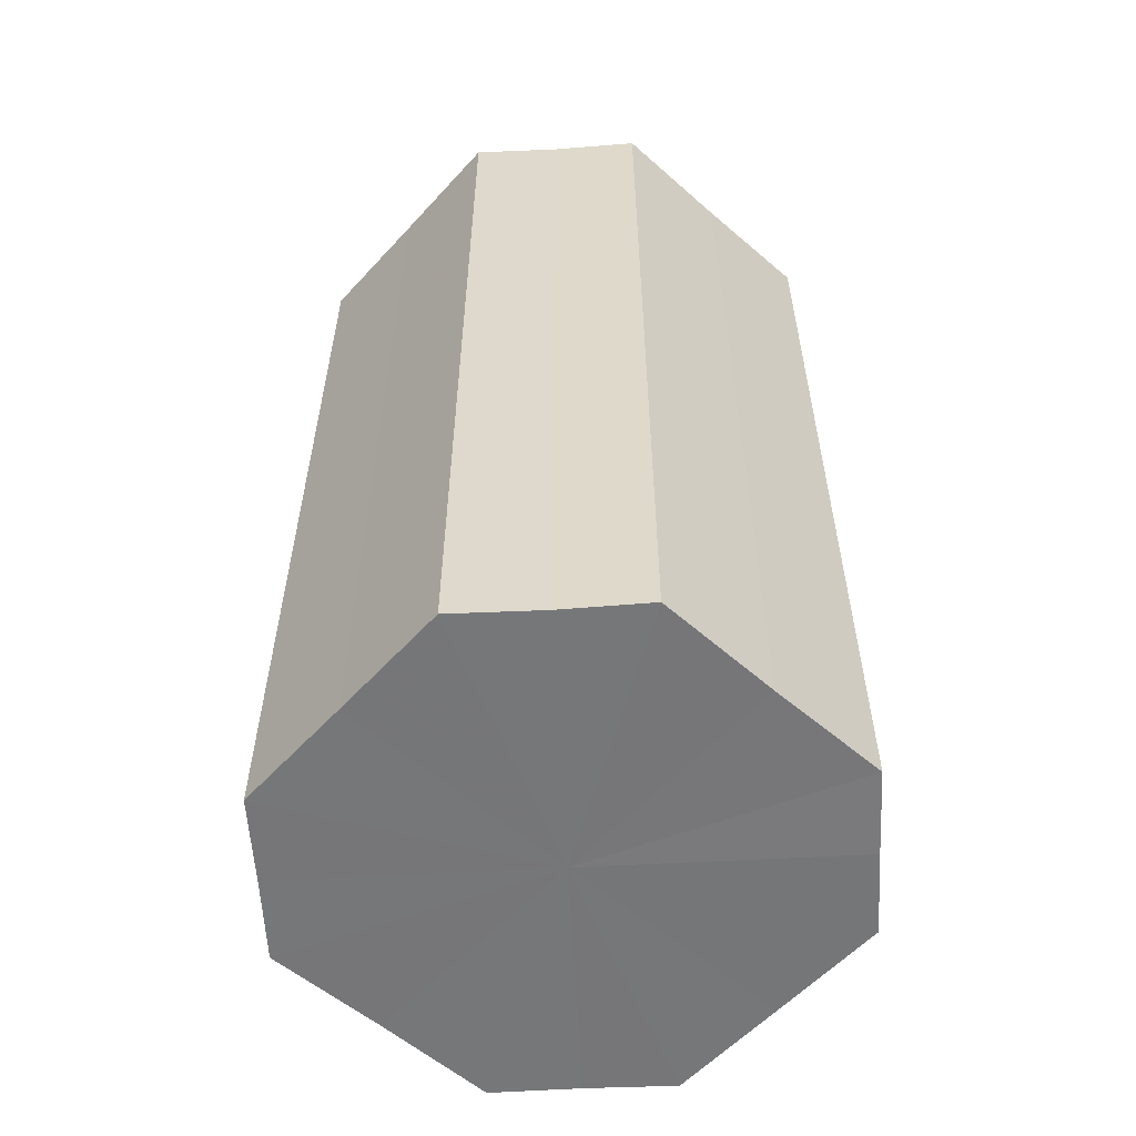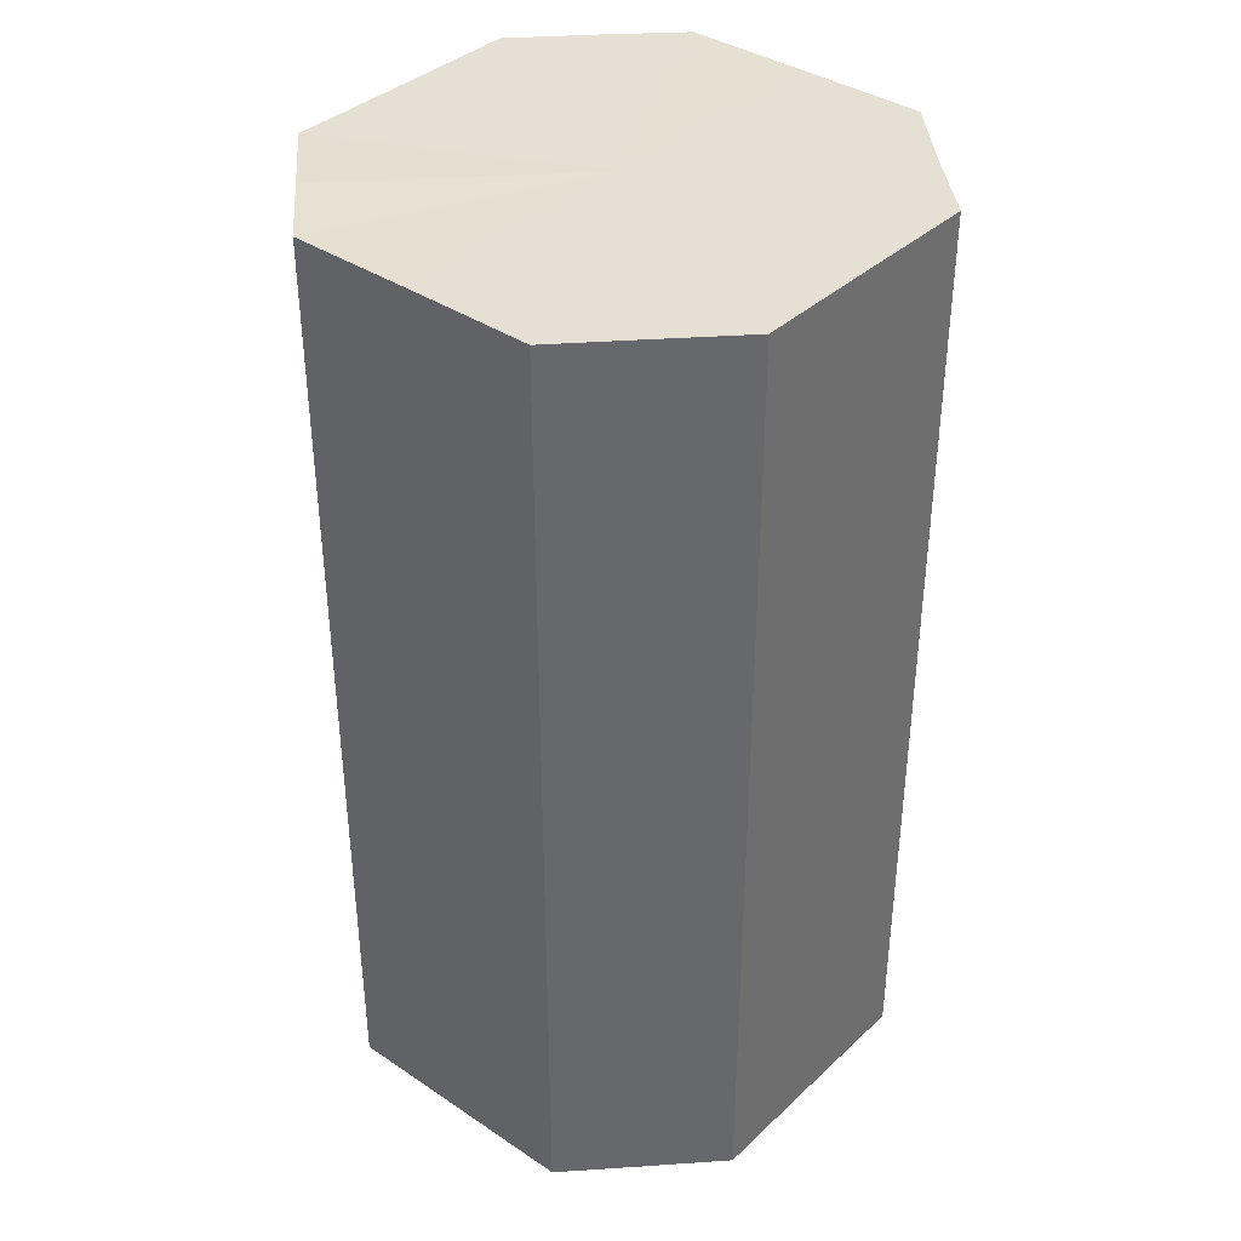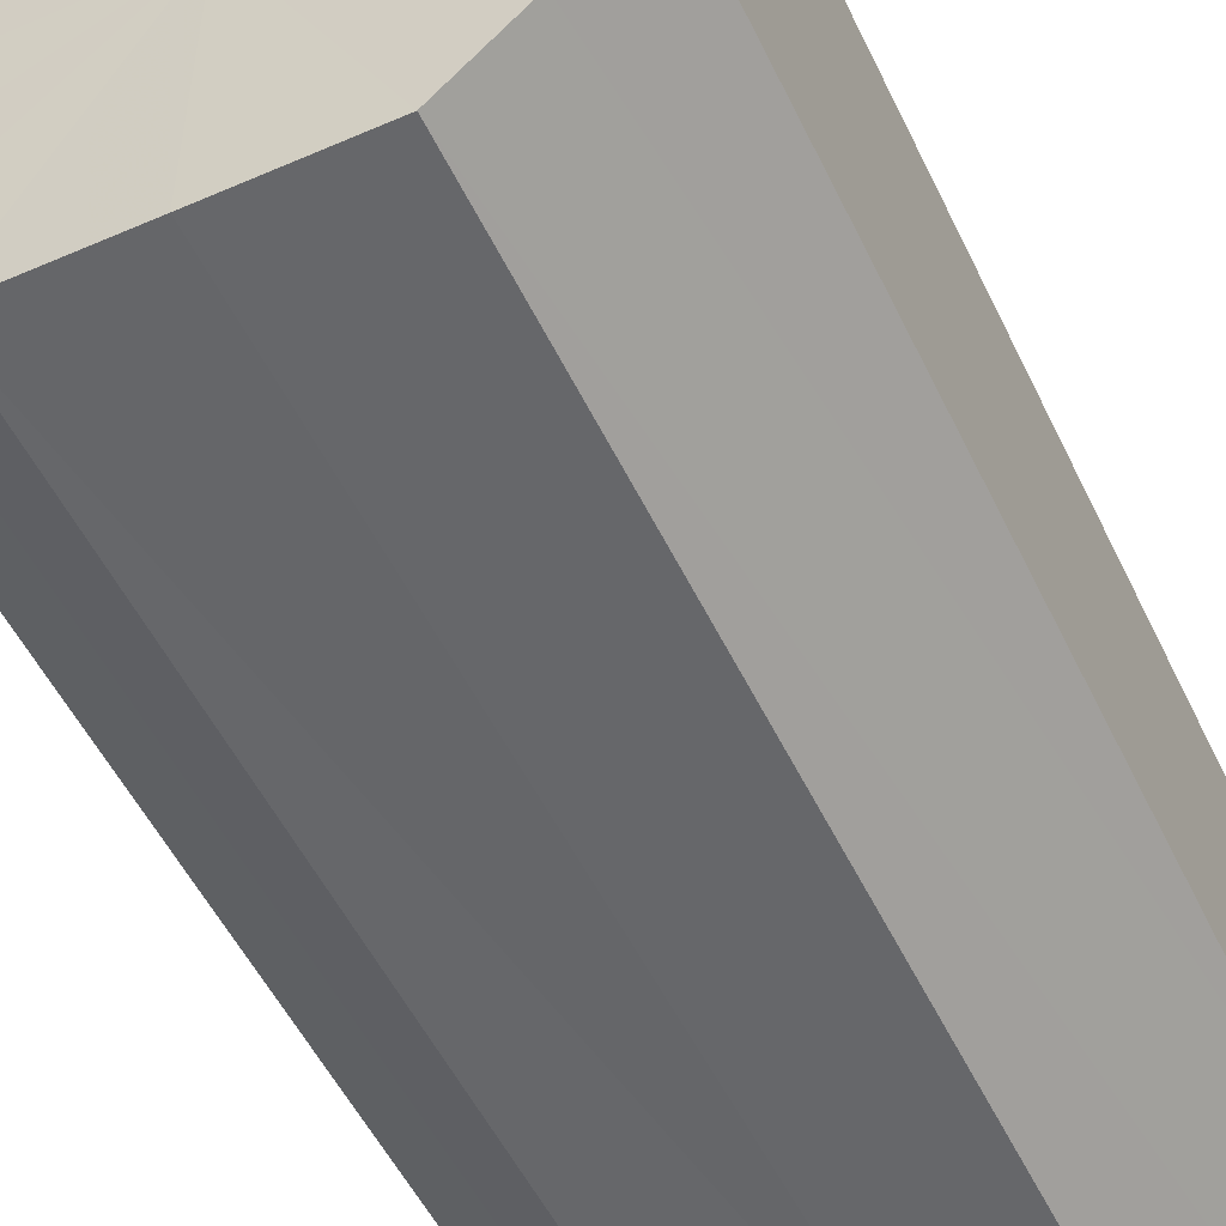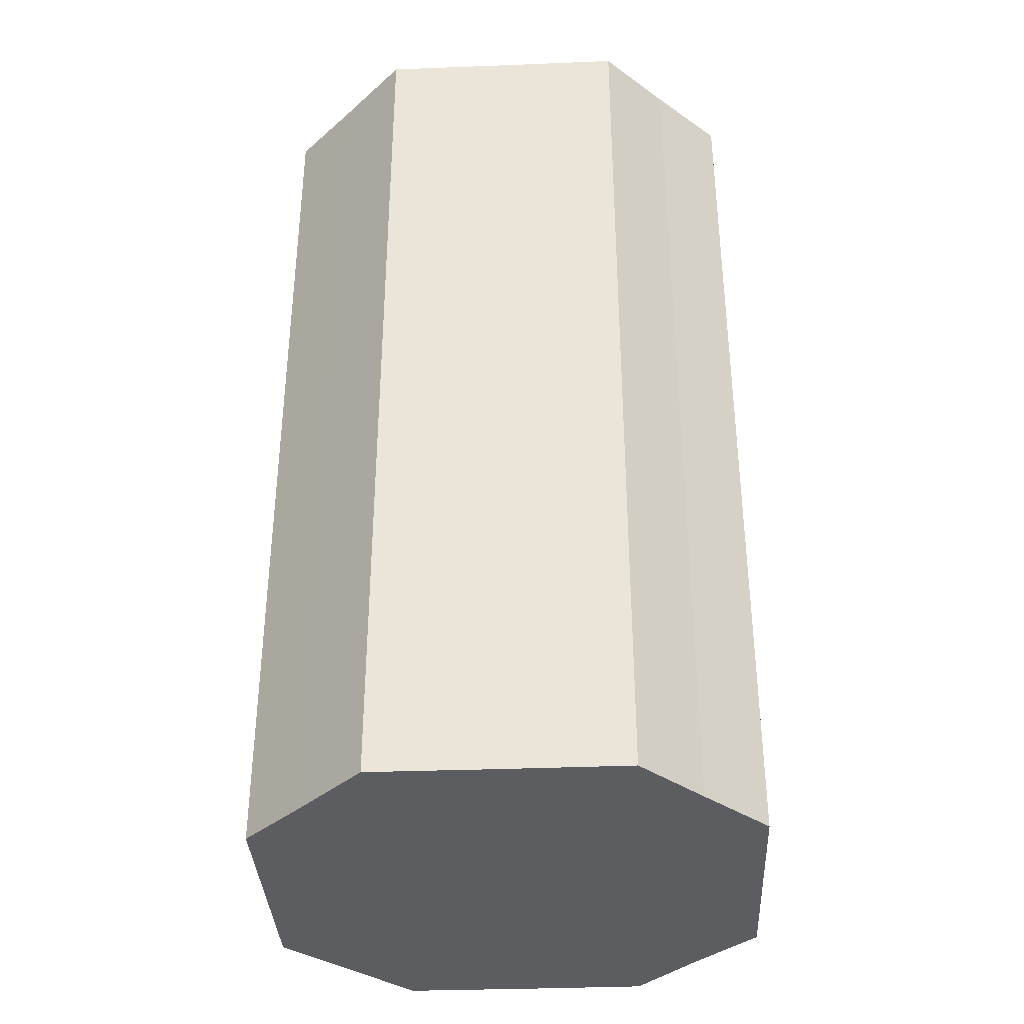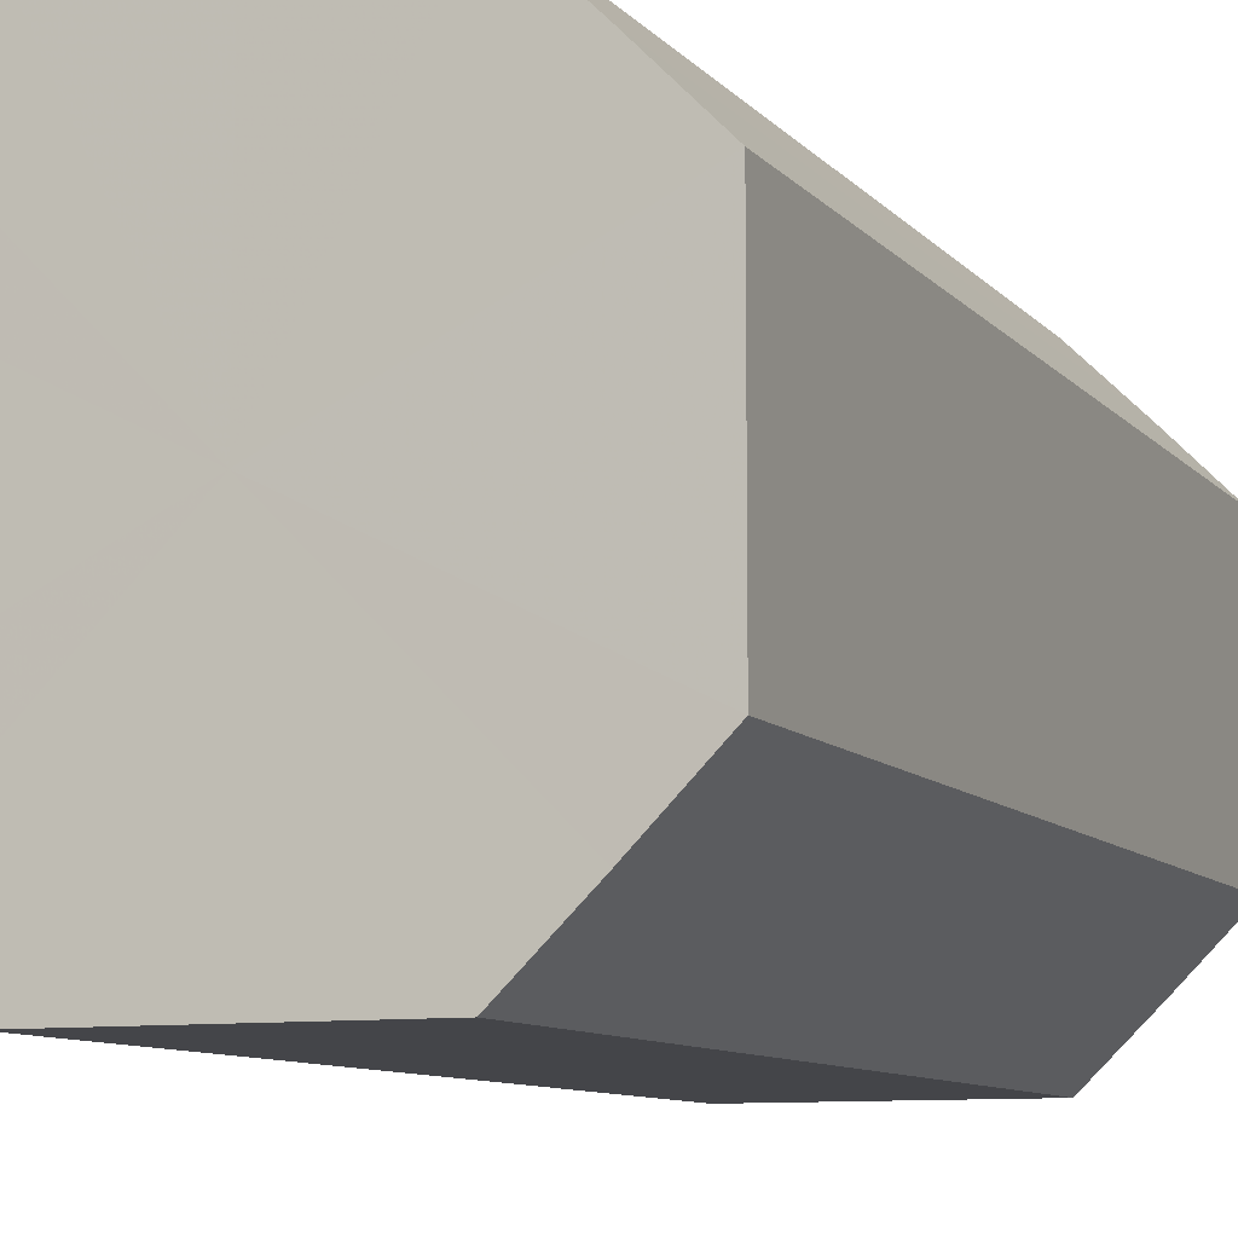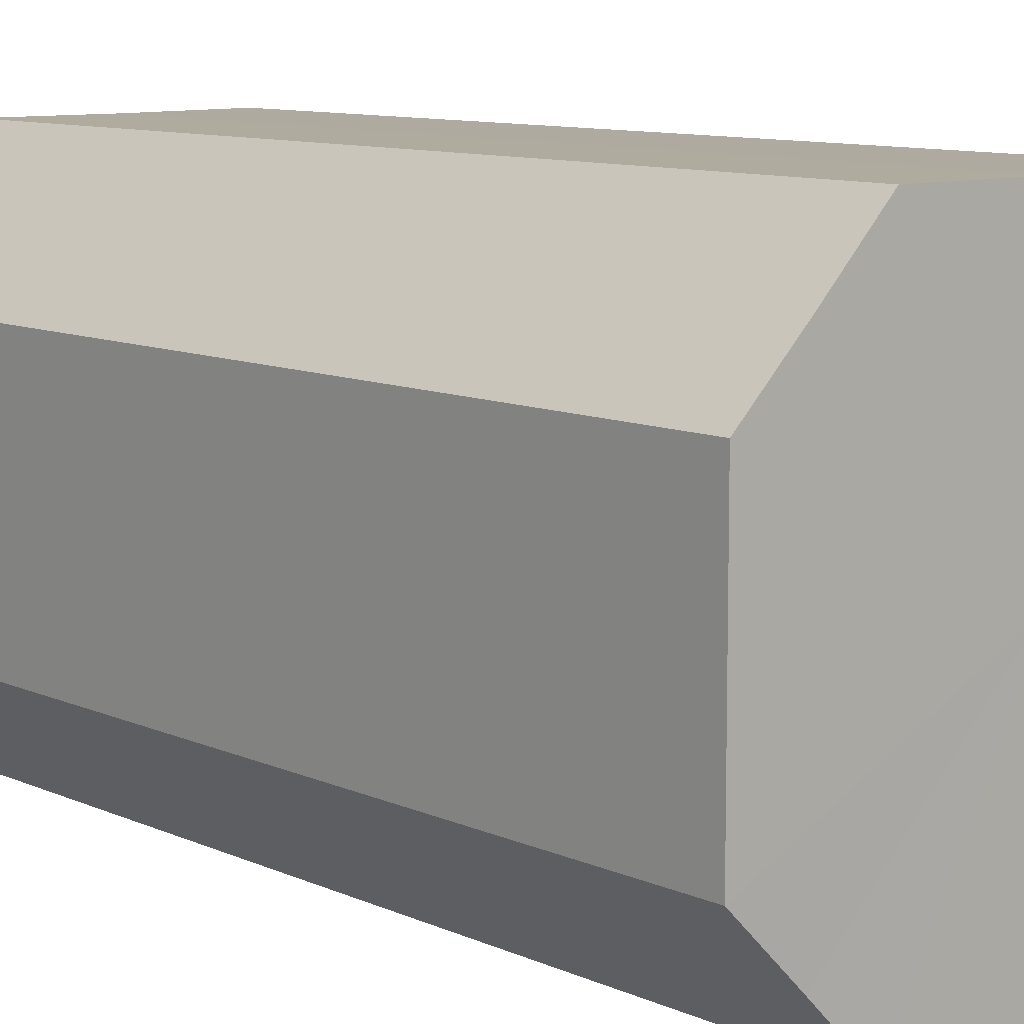
<metadata>
{"format":"obj","ext":"obj","renderer":"f3d","projection":"perspective","resolution":1024,"background":"white","views":[{"elev":-57.0,"azim":138.1,"up":"+Z"},{"elev":38.0,"azim":-49.6,"up":"+Z"},{"elev":-52.0,"azim":-154.9,"up":"+Y"},{"elev":-36.1,"azim":3.0,"up":"+Z"},{"elev":-9.0,"azim":-157.8,"up":"+Y"},{"elev":9.5,"azim":139.8,"up":"+Y"}]}
</metadata>
<code>
o 1139
v 2175 1876 8.144
v 2175 1876 8.144
v 2175 1876 7.995
v 2175 1876 8.144
v 2175 1876 7.995
v 2175 1876 8.144
v 2175 1876 7.995
v 2175 1876 8.144
v 2175 1876 7.995
v 2175 1876 8.144
v 2175 1876 7.995
v 2175 1876 8.144
v 2175 1876 7.995
v 2175 1876 8.144
v 2175 1876 7.995
v 2175 1876 8.144
v 2175 1876 7.995
v 2175 1876 8.144
v 2175 1876 7.995
v 2175 1876 8.144
v 2175 1876 7.995
v 2175 1876 8.144
v 2175 1876 7.995
v 2175 1876 8.144
v 2175 1876 7.995
v 2175 1876 8.144
v 2175 1876 7.995
v 2175 1876 8.144
v 2175 1876 7.995
v 2175 1876 8.144
v 2175 1876 7.995
v 2175 1876 7.995
v 2175 1876 7.995
v 2175 1876 8.144
v 2175 1876 7.995
v 2175 1876 8.144
v 2175 1876 7.995
v 2175 1876 7.995
v 2175 1876 8.144
v 2175 1876 7.995
v 2175 1876 8.144
v 2175 1876 8.144
v 2175 1876 7.995
v 2175 1876 7.995
v 2175 1876 8.144
v 2175 1876 7.995
v 2175 1876 8.144
v 2175 1876 8.144
v 2175 1876 7.995
v 2175 1876 7.995
v 2175 1876 8.144
v 2175 1876 7.995
v 2175 1876 8.144
v 2175 1876 8.144
v 2175 1876 7.995
v 2175 1876 7.995
v 2175 1876 8.144
v 2175 1876 7.995
v 2175 1876 8.144
v 2175 1876 8.144
v 2175 1876 7.995
v 2175 1876 7.995
v 2175 1876 8.144
v 2175 1876 8.144
v 2175 1876 8.144
v 2175 1876 8.144
v 2175 1876 8.144
v 2175 1876 8.144
v 2175 1876 8.144
v 2175 1876 8.144
v 2175 1876 8.144
v 2175 1876 8.144
v 2175 1876 8.144
v 2175 1876 8.144
v 2175 1876 8.144
v 2175 1876 8.144
v 2175 1876 8.144
v 2175 1876 8.144
v 2175 1876 8.144
v 2175 1876 8.144
v 2175 1876 8.144
v 2175 1876 7.995
v 2175 1876 7.995
v 2175 1876 7.995
v 2175 1876 7.995
v 2175 1876 7.995
v 2175 1876 7.995
v 2175 1876 7.995
v 2175 1876 7.995
v 2175 1876 7.995
v 2175 1876 7.995
v 2175 1876 7.995
v 2175 1876 7.995
v 2175 1876 7.995
v 2175 1876 7.995
v 2175 1876 7.995
v 2175 1876 7.995
v 2175 1876 7.995
f 1 2 3
f 2 4 5
f 6 1 7
f 4 8 9
f 10 6 11
f 8 12 13
f 14 10 15
f 12 16 17
f 18 14 19
f 16 20 21
f 22 18 23
f 20 24 25
f 26 22 27
f 24 28 29
f 30 26 31
f 28 30 32
f 33 34 35
f 35 36 37
f 38 39 33
f 40 41 38
f 37 42 43
f 44 45 40
f 46 47 44
f 43 48 49
f 50 51 46
f 52 53 50
f 49 54 55
f 56 57 52
f 58 59 56
f 55 60 61
f 62 63 58
f 61 64 62
f 65 66 67
f 65 68 66
f 65 67 69
f 65 70 68
f 65 69 71
f 65 72 70
f 65 71 73
f 65 74 72
f 65 73 75
f 65 76 74
f 65 75 77
f 65 78 76
f 65 77 79
f 65 80 78
f 65 79 81
f 65 81 80
f 82 83 84
f 82 85 83
f 82 84 86
f 82 87 85
f 82 86 88
f 82 89 87
f 82 88 90
f 82 91 89
f 82 90 92
f 82 93 91
f 82 92 94
f 82 95 93
f 82 94 96
f 82 97 95
f 82 96 98
f 82 98 97

</code>
